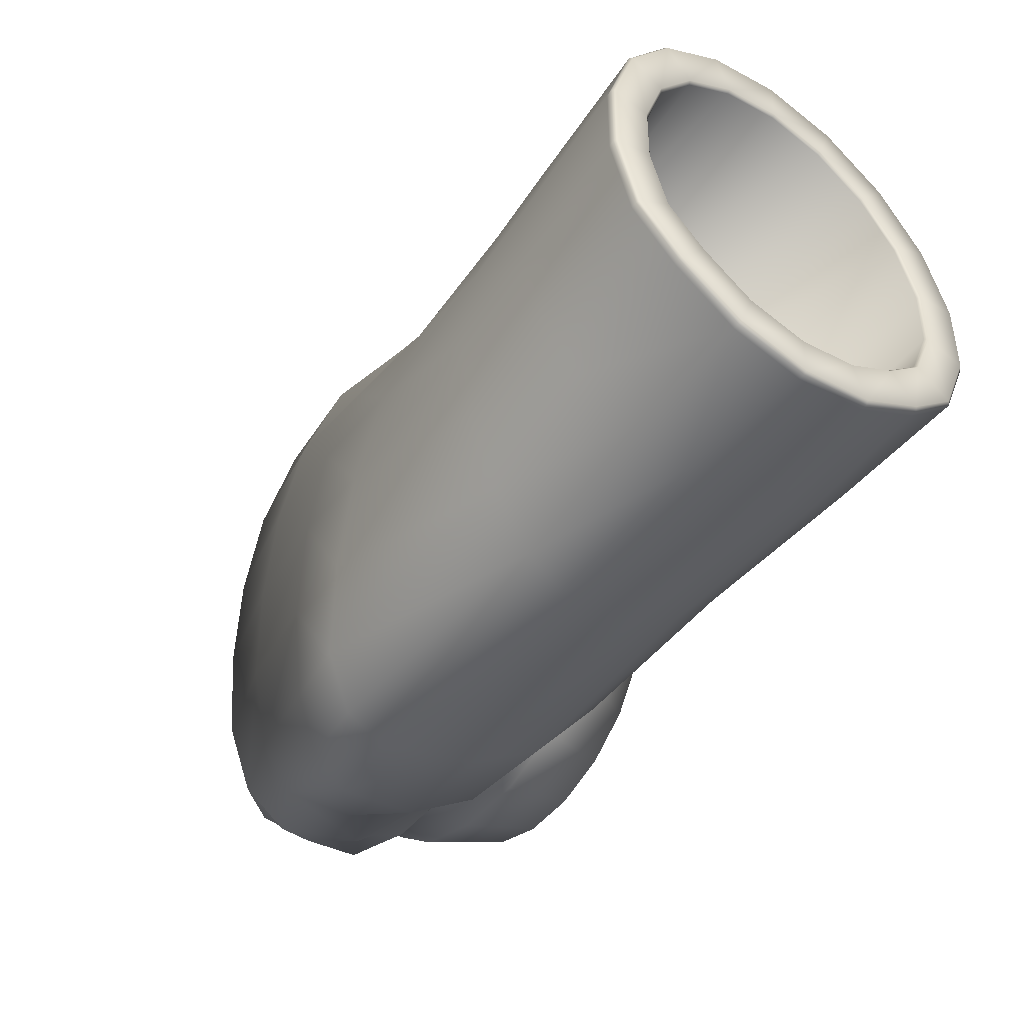
<metadata>
{"format":"obj","ext":"obj","renderer":"f3d","projection":"perspective","resolution":1024,"background":"white","views":[{"elev":-49.1,"azim":-37.7,"up":"+Z"}]}
</metadata>
<code>
o bras-D_Object001_b;ue_0.001
v -0.03855 -0.1235 0.1835
v -0.05848 -0.06725 0.2071
v -0.1022 -0.1026 0.1953
v -0.07155 -0.1421 0.174
v -0.02596 -0.169 0.1362
v -0.0432 -0.1753 0.1266
v -0.01335 -0.1989 0.08341
v -0.01448 -0.1647 0.1426
v -0.01412 -0.03651 -0.2009
v -0.07742 0.003684 -0.2645
v -0.04856 0.02229 -0.2286
v -0.01439 0.0347 -0.2005
v -0.07279 0.08473 -0.2039
v -0.1209 0.04851 -0.2432
v -0.1432 0.07076 -0.1966
v -0.08936 0.1309 -0.1539
v -0.1574 0.08215 -0.1297
v -0.09591 0.1484 -0.08895
v -0.1655 0.07999 -0.05193
v -0.09967 0.1516 -0.01423
v -0.1689 0.06929 0.0285
v -0.1014 0.1428 0.06171
v -0.1675 0.04955 0.1018
v -0.101 0.121 0.1297
v -0.1619 0.0135 0.158
v -0.09744 0.0836 0.181
v -0.1443 -0.0383 0.1912
v -0.08068 0.01113 0.2067
v -0.09637 -0.2129 0.09299
v -0.1381 -0.1954 0.109
v -0.1727 -0.299 0.002464
v -0.1278 -0.3003 -0.007251
v -0.06007 -0.2221 0.05342
v -0.08219 -0.2805 -0.03721
v -0.02838 -0.2231 0.007068
v -0.05012 -0.2513 -0.08411
v -0.01338 -0.2142 -0.05862
v -0.01556 -0.2156 -0.1418
v -0.0146 -0.1952 -0.1263
v -0.01819 -0.1889 -0.2041
v -0.02369 -0.1632 -0.1901
v -0.03869 -0.1629 -0.2684
v -0.03919 -0.1248 -0.2429
v -0.0749 -0.1459 -0.3284
v -0.05985 -0.08257 -0.2711
v -0.1235 -0.1345 -0.361
v -0.1301 -0.06068 -0.3134
v -0.1839 -0.1354 -0.3735
v -0.1712 -0.03921 -0.2972
v -0.2159 -0.1454 -0.3635
v -0.1947 -0.03623 -0.2578
v -0.2424 -0.1608 -0.333
v -0.2622 -0.179 -0.2744
v -0.2113 -0.04161 -0.1947
v -0.2732 -0.2024 -0.211
v -0.222 -0.0586 -0.1234
v -0.2749 -0.2242 -0.1487
v -0.2258 -0.07816 -0.05114
v -0.2647 -0.2484 -0.08977
v -0.2223 -0.103 0.01569
v -0.244 -0.2693 -0.04138
v -0.2091 -0.1322 0.06842
v -0.2127 -0.2868 -0.009367
v -0.1814 -0.1617 0.1012
v -0.1863 -0.3817 -0.04494
v -0.1245 -0.3715 -0.05349
v -0.07688 -0.3526 -0.08168
v -0.03943 -0.3268 -0.1258
v -0.02088 -0.2984 -0.1808
v -0.02278 -0.2717 -0.2398
v -0.04242 -0.2493 -0.2958
v -0.07967 -0.2275 -0.3448
v -0.1285 -0.2174 -0.3756
v -0.1969 -0.2032 -0.3876
v -0.2292 -0.2061 -0.3782
v -0.2577 -0.2219 -0.3495
v -0.278 -0.2555 -0.3021
v -0.2904 -0.2899 -0.2471
v -0.2918 -0.3218 -0.1882
v -0.2801 -0.3478 -0.1324
v -0.2524 -0.3666 -0.08647
v -0.2187 -0.378 -0.05605
v -0.189 -0.4561 -0.04528
v -0.118 -0.4445 -0.05371
v -0.0747 -0.4321 -0.08245
v -0.04082 -0.4186 -0.1274
v -0.02301 -0.4058 -0.1832
v -0.0239 -0.3954 -0.2431
v -0.04416 -0.3892 -0.2966
v -0.0813 -0.3869 -0.3408
v -0.1271 -0.3873 -0.372
v -0.1856 -0.3919 -0.384
v -0.2194 -0.3979 -0.3746
v -0.2554 -0.4097 -0.3456
v -0.2866 -0.4222 -0.3033
v -0.3043 -0.4347 -0.251
v -0.3046 -0.4459 -0.1911
v -0.2891 -0.4541 -0.1343
v -0.2612 -0.4584 -0.08765
v -0.2272 -0.4592 -0.05675
v -0.1823 -0.5162 -0.04312
v -0.1147 -0.5175 -0.05389
v -0.06965 -0.5178 -0.08443
v -0.03622 -0.5179 -0.1311
v -0.01854 -0.518 -0.1884
v -0.01873 -0.5179 -0.2492
v -0.03675 -0.5181 -0.296
v -0.07047 -0.5192 -0.3337
v -0.1156 -0.5188 -0.364
v -0.1831 -0.5173 -0.3744
v -0.2277 -0.5149 -0.3635
v -0.2655 -0.5126 -0.3328
v -0.2942 -0.5098 -0.2947
v -0.3099 -0.5087 -0.2478
v -0.3098 -0.5088 -0.187
v -0.294 -0.5096 -0.1299
v -0.2651 -0.5113 -0.08348
v -0.2278 -0.5138 -0.05339
v -0.1163 -0.6174 -0.04717
v -0.1711 -0.6172 -0.03654
v -0.1706 -0.6217 -0.03624
v -0.1164 -0.6219 -0.04686
v -0.06841 -0.6217 -0.07732
v -0.06846 -0.6172 -0.07763
v -0.03294 -0.6215 -0.124
v -0.03308 -0.617 -0.1243
v -0.01424 -0.6213 -0.1812
v -0.01442 -0.6169 -0.1815
v -0.01455 -0.6212 -0.242
v -0.01473 -0.6168 -0.2423
v -0.0338 -0.62 -0.2952
v -0.03393 -0.6156 -0.2952
v -0.0697 -0.6206 -0.3292
v -0.06974 -0.6163 -0.3294
v -0.1179 -0.6208 -0.3596
v -0.1178 -0.6164 -0.3598
v -0.1721 -0.6205 -0.3701
v -0.1725 -0.616 -0.3703
v -0.2251 -0.6198 -0.3595
v -0.2252 -0.6153 -0.3597
v -0.271 -0.6146 -0.3291
v -0.2713 -0.6192 -0.329
v -0.3035 -0.6135 -0.2948
v -0.304 -0.6182 -0.2948
v -0.3206 -0.6145 -0.2419
v -0.3211 -0.6192 -0.2416
v -0.3204 -0.6146 -0.181
v -0.3209 -0.6193 -0.1807
v -0.3032 -0.615 -0.1239
v -0.3036 -0.6197 -0.1236
v -0.2701 -0.6157 -0.07737
v -0.2703 -0.6204 -0.07709
v -0.2239 -0.6165 -0.04702
v -0.2238 -0.6211 -0.04673
v -0.01445 -0.1091 0.1906
v -0.01441 -0.04005 0.2161
v -0.01488 0.1038 -0.1746
v -0.0138 0.1497 -0.127
v -0.0115 0.1721 -0.0634
v -0.01066 0.1791 0.008832
v -0.01151 0.1714 0.08105
v -0.01348 0.1484 0.1446
v -0.01484 0.1036 0.1917
v -0.01466 0.03408 0.2164
v -0.01225 -0.2013 0.07759
v -0.01162 -0.2131 0.0086
v -0.01153 -0.2009 0.07747
v -0.0117 -0.2002 -0.06349
v -0.01176 -0.1634 -0.1268
v -0.01178 -0.1069 -0.1737
v -0.0135 -0.03939 -0.2012
v -0.01177 -0.04117 -0.1974
v -0.01002 -0.03735 0.2137
v -0.0101 -0.1055 0.1889
v -0.003911 -0.09667 0.1756
v -0.003845 -0.03362 0.1986
v -0.01017 -0.161 0.1423
v -0.003995 -0.148 0.1326
v -0.01023 -0.1971 0.0797
v -0.004086 -0.1816 0.07465
v -0.004174 -0.1932 0.008859
v -0.004248 -0.1814 -0.05687
v -0.0043 -0.1478 -0.1146
v -0.004322 -0.09639 -0.1574
v -0.01053 -0.03702 -0.1955
v -0.004312 -0.03331 -0.1801
v -0.01048 0.03551 -0.1953
v -0.004273 0.03381 -0.1799
v -0.01038 0.1035 -0.1704
v -0.004207 0.09686 -0.1569
v -0.009064 0.1486 -0.1238
v -0.003375 0.1411 -0.1139
v -0.006995 0.1709 -0.06133
v -0.001759 0.1629 -0.05602
v -0.00613 0.1778 0.009577
v -0.001034 0.1696 0.00974
v -0.006801 0.1702 0.08044
v -0.001532 0.1623 0.0755
v -0.008547 0.1474 0.1428
v -0.00298 0.1402 0.1333
v -0.009876 0.1031 0.1892
v -0.003797 0.09657 0.1761
v -0.009944 0.03516 0.2138
v -0.003806 0.0335 0.1988
v -0.003936 -0.07987 0.1468
v -0.003883 -0.02771 0.1655
v -0.004005 -0.1229 0.1117
v -0.004082 -0.1516 0.06387
v -0.004155 -0.1618 0.008943
v -0.004217 -0.152 -0.04612
v -0.00426 -0.1234 -0.09413
v -0.004277 -0.08003 -0.1291
v -0.004269 -0.02751 -0.1472
v -0.004235 0.0279 -0.1467
v -0.004181 0.08006 -0.128
v -0.004056 0.1217 -0.09294
v -0.003125 0.1434 -0.04517
v -0.002596 0.1501 0.009731
v -0.002926 0.1433 0.06481
v -0.003757 0.1218 0.1129
v -0.003841 0.08022 0.1479
v -0.00385 0.0277 0.1659
v 0.05067 -0.08477 0.1559
v 0.05071 -0.02917 0.176
v 0.05062 -0.1303 0.1182
v 0.05056 -0.1603 0.06719
v 0.0505 -0.1709 0.00893
v 0.05044 -0.1605 -0.04936
v 0.05037 -0.1305 -0.1004
v 0.05033 -0.08472 -0.1379
v 0.05031 -0.02893 -0.1576
v 0.05034 0.0302 -0.1573
v 0.0504 0.08579 -0.1371
v 0.05063 0.1295 -0.09944
v 0.05172 0.1518 -0.04847
v 0.05228 0.1588 0.009762
v 0.0519 0.1518 0.06808
v 0.05096 0.1294 0.1192
v 0.05079 0.08574 0.1567
v 0.05076 0.02995 0.1763
v 0.123 -0.01448 0.1417
v 0.1229 -0.05644 0.1263
v 0.1227 -0.09108 0.09717
v 0.1224 -0.1141 0.05725
v 0.1223 -0.1221 0.01127
v 0.1222 -0.1139 -0.03489
v 0.1223 -0.09048 -0.07525
v 0.1224 -0.05511 -0.1048
v 0.1226 -0.01253 -0.1202
v 0.1227 0.03216 -0.1201
v 0.1227 0.07411 -0.1047
v 0.1226 0.1088 -0.07559
v 0.1225 0.1316 -0.03566
v 0.1224 0.1394 0.01031
v 0.1225 0.1315 0.05647
v 0.1226 0.1082 0.09683
v 0.1228 0.07278 0.1264
v 0.1229 0.0302 0.1418
v 0.1271 -0.01102 0.1223
v 0.127 -0.04677 0.1092
v 0.1269 -0.07627 0.08435
v 0.1267 -0.09586 0.05034
v 0.1265 -0.1027 0.01119
v 0.1265 -0.09572 -0.02812
v 0.1266 -0.07576 -0.06249
v 0.1267 -0.04564 -0.08764
v 0.1268 -0.009369 -0.1008
v 0.1269 0.02869 -0.1007
v 0.1269 0.06444 -0.08761
v 0.1268 0.09394 -0.06277
v 0.1267 0.1135 -0.02877
v 0.1267 0.1204 0.01038
v 0.1267 0.1134 0.04969
v 0.1268 0.09343 0.08406
v 0.127 0.06331 0.1092
v 0.1271 0.02704 0.1223
v -0.04557 -0.07511 0.1043
v -0.04548 -0.03937 0.1174
v -0.04574 -0.1046 0.07949
v -0.04598 -0.1242 0.04549
v -0.04616 -0.131 0.006336
v -0.0462 -0.124 -0.03297
v -0.04609 -0.1041 -0.06735
v -0.04593 -0.07398 -0.09249
v -0.0458 -0.03771 -0.1056
v -0.04561 0.001328 -0.1055
v -0.04517 0.03829 -0.09243
v -0.045 0.06768 -0.06759
v -0.04514 0.08657 -0.03359
v -0.0452 0.09299 0.005555
v -0.04531 0.08621 0.04486
v -0.04522 0.06667 0.07924
v -0.04533 0.03649 0.1044
v -0.04546 -0.000873 0.1175
v -0.1171 -0.6242 -0.04865
v -0.1704 -0.624 -0.03812
v -0.1705 -0.6239 -0.07035
v -0.1275 -0.6241 -0.07879
v -0.06972 -0.624 -0.07882
v -0.08914 -0.6239 -0.103
v -0.03479 -0.6238 -0.1249
v -0.06061 -0.6238 -0.1403
v -0.01642 -0.6236 -0.1814
v -0.04552 -0.6237 -0.186
v -0.0167 -0.6235 -0.2414
v -0.0458 -0.6236 -0.2348
v -0.0356 -0.6223 -0.2939
v -0.06135 -0.6226 -0.2774
v -0.07105 -0.623 -0.3275
v -0.09013 -0.6231 -0.3046
v -0.1187 -0.6231 -0.3576
v -0.1287 -0.6232 -0.3288
v -0.1718 -0.6228 -0.368
v -0.1717 -0.6229 -0.3372
v -0.2243 -0.6221 -0.3575
v -0.2142 -0.6224 -0.3287
v -0.2699 -0.6215 -0.3273
v -0.2514 -0.6219 -0.3044
v -0.3024 -0.6205 -0.2936
v -0.2786 -0.6211 -0.2772
v -0.3193 -0.6216 -0.241
v -0.2928 -0.622 -0.2345
v -0.3191 -0.6217 -0.181
v -0.2926 -0.622 -0.1858
v -0.302 -0.6221 -0.1246
v -0.2782 -0.6224 -0.14
v -0.269 -0.6227 -0.07862
v -0.2505 -0.6228 -0.1029
v -0.223 -0.6234 -0.04854
v -0.2131 -0.6234 -0.07869
v -0.1282 -0.6218 -0.08082
v -0.1705 -0.6216 -0.07246
v -0.1738 -0.4506 -0.07898
v -0.1326 -0.4521 -0.08738
v -0.09051 -0.6217 -0.1048
v -0.095 -0.4523 -0.1113
v -0.06257 -0.6215 -0.1415
v -0.06598 -0.4521 -0.148
v -0.04783 -0.6214 -0.1865
v -0.05064 -0.4519 -0.193
v -0.04808 -0.6213 -0.2344
v -0.05093 -0.4518 -0.2409
v -0.06325 -0.6203 -0.2763
v -0.06684 -0.4509 -0.2828
v -0.09153 -0.6208 -0.303
v -0.09599 -0.4515 -0.3096
v -0.1294 -0.6209 -0.327
v -0.1335 -0.451 -0.3335
v -0.1717 -0.6206 -0.3352
v -0.1741 -0.4492 -0.3417
v -0.2135 -0.6201 -0.3268
v -0.2078 -0.4465 -0.3331
v -0.25 -0.6196 -0.3028
v -0.2354 -0.444 -0.3088
v -0.2767 -0.6188 -0.276
v -0.2583 -0.4422 -0.2819
v -0.2905 -0.6197 -0.2341
v -0.2714 -0.4427 -0.24
v -0.2904 -0.6198 -0.1862
v -0.2712 -0.4428 -0.1921
v -0.2763 -0.6201 -0.1412
v -0.2583 -0.4436 -0.1471
v -0.2492 -0.6205 -0.1046
v -0.2358 -0.4452 -0.1106
v -0.2124 -0.6211 -0.08072
v -0.2086 -0.4479 -0.08703
g bras-D_Object001_b;ue_0.001_bras-D_Object001_b;ue_0.001_bras-d-material
f 1 2 3
f 3 4 1
f 5 1 4
f 4 6 5
f 5 6 7
f 7 8 5
f 9 10 11
f 11 12 9
f 13 11 10
f 10 14 13
f 15 16 13
f 13 14 15
f 17 18 16
f 16 15 17
f 19 20 18
f 18 17 19
f 21 22 20
f 20 19 21
f 23 24 22
f 22 21 23
f 25 26 24
f 24 23 25
f 27 28 26
f 26 25 27
f 2 28 27
f 27 3 2
f 29 30 31
f 31 32 29
f 33 29 32
f 32 34 33
f 35 33 34
f 34 36 35
f 37 35 36
f 36 38 37
f 39 37 38
f 38 40 39
f 41 39 40
f 40 42 41
f 43 41 42
f 42 44 43
f 45 43 44
f 44 46 45
f 47 45 46
f 46 48 47
f 49 47 48
f 48 50 49
f 51 49 50
f 50 52 51
f 53 54 51
f 51 52 53
f 55 56 54
f 54 53 55
f 57 58 56
f 56 55 57
f 59 60 58
f 58 57 59
f 61 62 60
f 60 59 61
f 63 64 62
f 62 61 63
f 31 30 64
f 64 63 31
f 32 31 65
f 65 66 32
f 34 32 66
f 66 67 34
f 36 34 67
f 67 68 36
f 38 36 68
f 68 69 38
f 40 38 69
f 69 70 40
f 42 40 70
f 70 71 42
f 44 42 71
f 71 72 44
f 46 44 72
f 72 73 46
f 48 46 73
f 73 74 48
f 50 48 74
f 74 75 50
f 52 50 75
f 75 76 52
f 53 52 76
f 76 77 53
f 55 53 77
f 77 78 55
f 57 55 78
f 78 79 57
f 59 57 79
f 79 80 59
f 61 59 80
f 80 81 61
f 63 61 81
f 81 82 63
f 31 63 82
f 82 65 31
f 66 65 83
f 83 84 66
f 67 66 84
f 84 85 67
f 68 67 85
f 85 86 68
f 69 68 86
f 86 87 69
f 70 69 87
f 87 88 70
f 71 70 88
f 88 89 71
f 72 71 89
f 89 90 72
f 73 72 90
f 90 91 73
f 74 73 91
f 91 92 74
f 75 74 92
f 92 93 75
f 76 75 93
f 93 94 76
f 77 76 94
f 94 95 77
f 78 77 95
f 95 96 78
f 79 78 96
f 96 97 79
f 80 79 97
f 97 98 80
f 81 80 98
f 98 99 81
f 82 81 99
f 99 100 82
f 65 82 100
f 100 83 65
f 84 83 101
f 101 102 84
f 85 84 102
f 102 103 85
f 86 85 103
f 103 104 86
f 87 86 104
f 104 105 87
f 88 87 105
f 105 106 88
f 89 88 106
f 106 107 89
f 90 89 107
f 107 108 90
f 91 90 108
f 108 109 91
f 92 91 109
f 109 110 92
f 93 92 110
f 110 111 93
f 94 93 111
f 111 112 94
f 95 94 112
f 112 113 95
f 96 95 113
f 113 114 96
f 97 96 114
f 114 115 97
f 98 97 115
f 115 116 98
f 99 98 116
f 116 117 99
f 100 99 117
f 117 118 100
f 83 100 118
f 118 101 83
f 119 120 121
f 121 122 119
f 123 124 119
f 119 122 123
f 125 126 124
f 124 123 125
f 127 128 126
f 126 125 127
f 129 130 128
f 128 127 129
f 131 132 130
f 130 129 131
f 133 134 132
f 132 131 133
f 135 136 134
f 134 133 135
f 137 138 136
f 136 135 137
f 139 140 138
f 138 137 139
f 141 140 139
f 139 142 141
f 143 141 142
f 142 144 143
f 145 143 144
f 144 146 145
f 147 145 146
f 146 148 147
f 149 147 148
f 148 150 149
f 151 149 150
f 150 152 151
f 153 151 152
f 152 154 153
f 120 153 154
f 154 121 120
f 155 156 2
f 2 1 155
f 8 155 1
f 1 5 8
f 13 157 12
f 12 11 13
f 16 158 157
f 157 13 16
f 18 159 158
f 158 16 18
f 20 160 159
f 159 18 20
f 22 161 160
f 160 20 22
f 162 161 22
f 22 24 162
f 163 162 24
f 24 26 163
f 164 163 26
f 26 28 164
f 156 164 28
f 28 2 156
f 4 3 30
f 30 29 4
f 6 4 29
f 29 33 6
f 35 165 7
f 7 6 33
f 35 7 33
f 166 167 165
f 166 165 35
f 37 166 35
f 168 166 37
f 37 39 168
f 169 168 39
f 39 41 169
f 170 169 41
f 41 43 170
f 45 171 172
f 172 170 43
f 45 172 43
f 10 9 171
f 10 171 45
f 47 10 45
f 49 14 10
f 10 47 49
f 51 15 14
f 14 49 51
f 54 17 15
f 15 51 54
f 56 19 17
f 17 54 56
f 58 21 19
f 19 56 58
f 60 23 21
f 21 58 60
f 62 25 23
f 23 60 62
f 64 27 25
f 25 62 64
f 3 27 64
f 64 30 3
f 173 174 175
f 175 176 173
f 174 177 178
f 178 175 174
f 177 179 180
f 180 178 177
f 167 166 181
f 167 181 180
f 179 167 180
f 166 168 182
f 182 181 166
f 168 169 183
f 183 182 168
f 169 170 184
f 184 183 169
f 170 172 185
f 170 185 186
f 170 186 184
f 185 187 188
f 188 186 185
f 187 189 190
f 190 188 187
f 189 191 192
f 192 190 189
f 191 193 194
f 194 192 191
f 193 195 196
f 196 194 193
f 195 197 198
f 198 196 195
f 197 199 200
f 200 198 197
f 199 201 202
f 202 200 199
f 201 203 204
f 204 202 201
f 203 173 176
f 176 204 203
f 175 205 206
f 206 176 175
f 178 207 205
f 205 175 178
f 180 208 207
f 207 178 180
f 181 209 208
f 208 180 181
f 182 210 209
f 209 181 182
f 182 183 211
f 211 210 182
f 183 184 212
f 212 211 183
f 184 186 213
f 213 212 184
f 186 188 214
f 214 213 186
f 190 215 214
f 214 188 190
f 192 216 215
f 215 190 192
f 194 217 216
f 216 192 194
f 196 218 217
f 217 194 196
f 198 219 218
f 218 196 198
f 198 200 220
f 220 219 198
f 200 202 221
f 221 220 200
f 202 204 222
f 222 221 202
f 204 176 206
f 206 222 204
f 223 224 206
f 206 205 223
f 207 225 223
f 223 205 207
f 208 226 225
f 225 207 208
f 209 227 226
f 226 208 209
f 228 227 209
f 209 210 228
f 229 228 210
f 210 211 229
f 230 229 211
f 211 212 230
f 231 230 212
f 212 213 231
f 232 231 213
f 213 214 232
f 233 232 214
f 214 215 233
f 216 234 233
f 233 215 216
f 217 235 234
f 234 216 217
f 218 236 235
f 235 217 218
f 237 236 218
f 218 219 237
f 238 237 219
f 219 220 238
f 239 238 220
f 220 221 239
f 240 239 221
f 221 222 240
f 224 240 222
f 222 206 224
f 241 224 223
f 223 242 241
f 242 223 225
f 225 243 242
f 243 225 226
f 226 244 243
f 244 226 227
f 227 245 244
f 245 227 228
f 228 246 245
f 246 228 229
f 229 247 246
f 247 229 230
f 230 248 247
f 248 230 231
f 231 249 248
f 249 231 232
f 232 250 249
f 250 232 233
f 233 251 250
f 251 233 234
f 234 252 251
f 252 234 235
f 235 253 252
f 253 235 236
f 236 254 253
f 254 236 237
f 237 255 254
f 255 237 238
f 238 256 255
f 256 238 239
f 239 257 256
f 257 239 240
f 240 258 257
f 258 240 224
f 224 241 258
f 7 165 167
f 167 179 7
f 185 172 171
f 171 9 185
f 155 174 173
f 173 156 155
f 8 177 174
f 174 155 8
f 7 179 177
f 177 8 7
f 12 187 185
f 185 9 12
f 157 189 187
f 187 12 157
f 158 191 189
f 189 157 158
f 159 193 191
f 191 158 159
f 160 195 193
f 193 159 160
f 161 197 195
f 195 160 161
f 162 199 197
f 197 161 162
f 163 201 199
f 199 162 163
f 164 203 201
f 201 163 164
f 156 173 203
f 203 164 156
f 259 241 242
f 242 260 259
f 260 242 243
f 243 261 260
f 261 243 244
f 244 262 261
f 262 244 245
f 245 263 262
f 263 245 246
f 246 264 263
f 264 246 247
f 247 265 264
f 265 247 248
f 248 266 265
f 266 248 249
f 249 267 266
f 267 249 250
f 250 268 267
f 268 250 251
f 251 269 268
f 269 251 252
f 252 270 269
f 270 252 253
f 253 271 270
f 271 253 254
f 254 272 271
f 272 254 255
f 255 273 272
f 273 255 256
f 256 274 273
f 274 256 257
f 257 275 274
f 275 257 258
f 258 276 275
f 276 258 241
f 241 259 276
f 259 260 277
f 277 278 259
f 260 261 279
f 279 277 260
f 261 262 280
f 280 279 261
f 262 263 281
f 281 280 262
f 263 264 282
f 282 281 263
f 264 265 283
f 283 282 264
f 265 266 284
f 284 283 265
f 266 267 285
f 285 284 266
f 267 268 286
f 286 285 267
f 268 269 287
f 287 286 268
f 269 270 288
f 288 287 269
f 270 271 289
f 289 288 270
f 271 272 290
f 290 289 271
f 272 273 291
f 291 290 272
f 273 274 292
f 292 291 273
f 274 275 293
f 293 292 274
f 275 276 294
f 294 293 275
f 276 259 278
f 278 294 276
f 279 280 281
f 281 282 283
f 283 284 285
f 281 283 285
f 285 286 287
f 287 288 289
f 285 287 289
f 281 285 289
f 289 290 291
f 291 292 293
f 289 291 293
f 281 289 293
f 293 294 278
f 281 293 278
f 279 281 278
f 277 279 278
f 295 296 297
f 297 298 295
f 299 295 298
f 298 300 299
f 301 299 300
f 300 302 301
f 303 301 302
f 302 304 303
f 305 303 304
f 304 306 305
f 307 305 306
f 306 308 307
f 309 307 308
f 308 310 309
f 311 309 310
f 310 312 311
f 313 311 312
f 312 314 313
f 315 313 314
f 314 316 315
f 317 315 316
f 316 318 317
f 319 317 318
f 318 320 319
f 321 319 320
f 320 322 321
f 323 321 322
f 322 324 323
f 325 323 324
f 324 326 325
f 327 325 326
f 326 328 327
f 329 327 328
f 328 330 329
f 296 329 330
f 330 297 296
f 331 332 333
f 333 334 331
f 335 331 334
f 334 336 335
f 337 335 336
f 336 338 337
f 339 337 338
f 338 340 339
f 341 339 340
f 340 342 341
f 343 341 342
f 342 344 343
f 345 343 344
f 344 346 345
f 347 345 346
f 346 348 347
f 349 347 348
f 348 350 349
f 351 349 350
f 350 352 351
f 353 351 352
f 352 354 353
f 355 353 354
f 354 356 355
f 357 355 356
f 356 358 357
f 359 357 358
f 358 360 359
f 361 359 360
f 360 362 361
f 363 361 362
f 362 364 363
f 365 363 364
f 364 366 365
f 332 365 366
f 366 333 332
f 366 364 362
f 362 360 358
f 358 356 354
f 362 358 354
f 354 352 350
f 350 348 346
f 354 350 346
f 346 344 342
f 342 340 338
f 346 342 338
f 354 346 338
f 362 354 338
f 338 336 334
f 362 338 334
f 366 362 334
f 333 366 334
f 121 296 295
f 295 122 121
f 122 295 299
f 299 123 122
f 123 299 301
f 301 125 123
f 125 301 303
f 303 127 125
f 127 303 305
f 305 129 127
f 129 305 307
f 307 131 129
f 131 307 309
f 309 133 131
f 133 309 311
f 311 135 133
f 135 311 313
f 313 137 135
f 137 313 315
f 315 139 137
f 139 315 317
f 317 142 139
f 142 317 319
f 319 144 142
f 144 319 321
f 321 146 144
f 146 321 323
f 323 148 146
f 148 323 325
f 325 150 148
f 150 325 327
f 327 152 150
f 152 327 329
f 329 154 152
f 154 329 296
f 296 121 154
f 297 332 331
f 331 298 297
f 298 331 335
f 335 300 298
f 300 335 337
f 337 302 300
f 302 337 339
f 339 304 302
f 304 339 341
f 341 306 304
f 306 341 343
f 343 308 306
f 308 343 345
f 345 310 308
f 310 345 347
f 347 312 310
f 312 347 349
f 349 314 312
f 314 349 351
f 351 316 314
f 316 351 353
f 353 318 316
f 318 353 355
f 355 320 318
f 320 355 357
f 357 322 320
f 322 357 359
f 359 324 322
f 324 359 361
f 361 326 324
f 326 361 363
f 363 328 326
f 328 363 365
f 365 330 328
f 330 365 332
f 332 297 330
f 102 101 120
f 120 119 102
f 124 103 102
f 102 119 124
f 126 104 103
f 103 124 126
f 128 105 104
f 104 126 128
f 130 106 105
f 105 128 130
f 132 107 106
f 106 130 132
f 134 108 107
f 107 132 134
f 136 109 108
f 108 134 136
f 138 110 109
f 109 136 138
f 140 111 110
f 110 138 140
f 112 111 140
f 140 141 112
f 113 112 141
f 141 143 113
f 114 113 143
f 143 145 114
f 115 114 145
f 145 147 115
f 116 115 147
f 147 149 116
f 117 116 149
f 149 151 117
f 118 117 151
f 151 153 118
f 101 118 153
f 153 120 101

</code>
